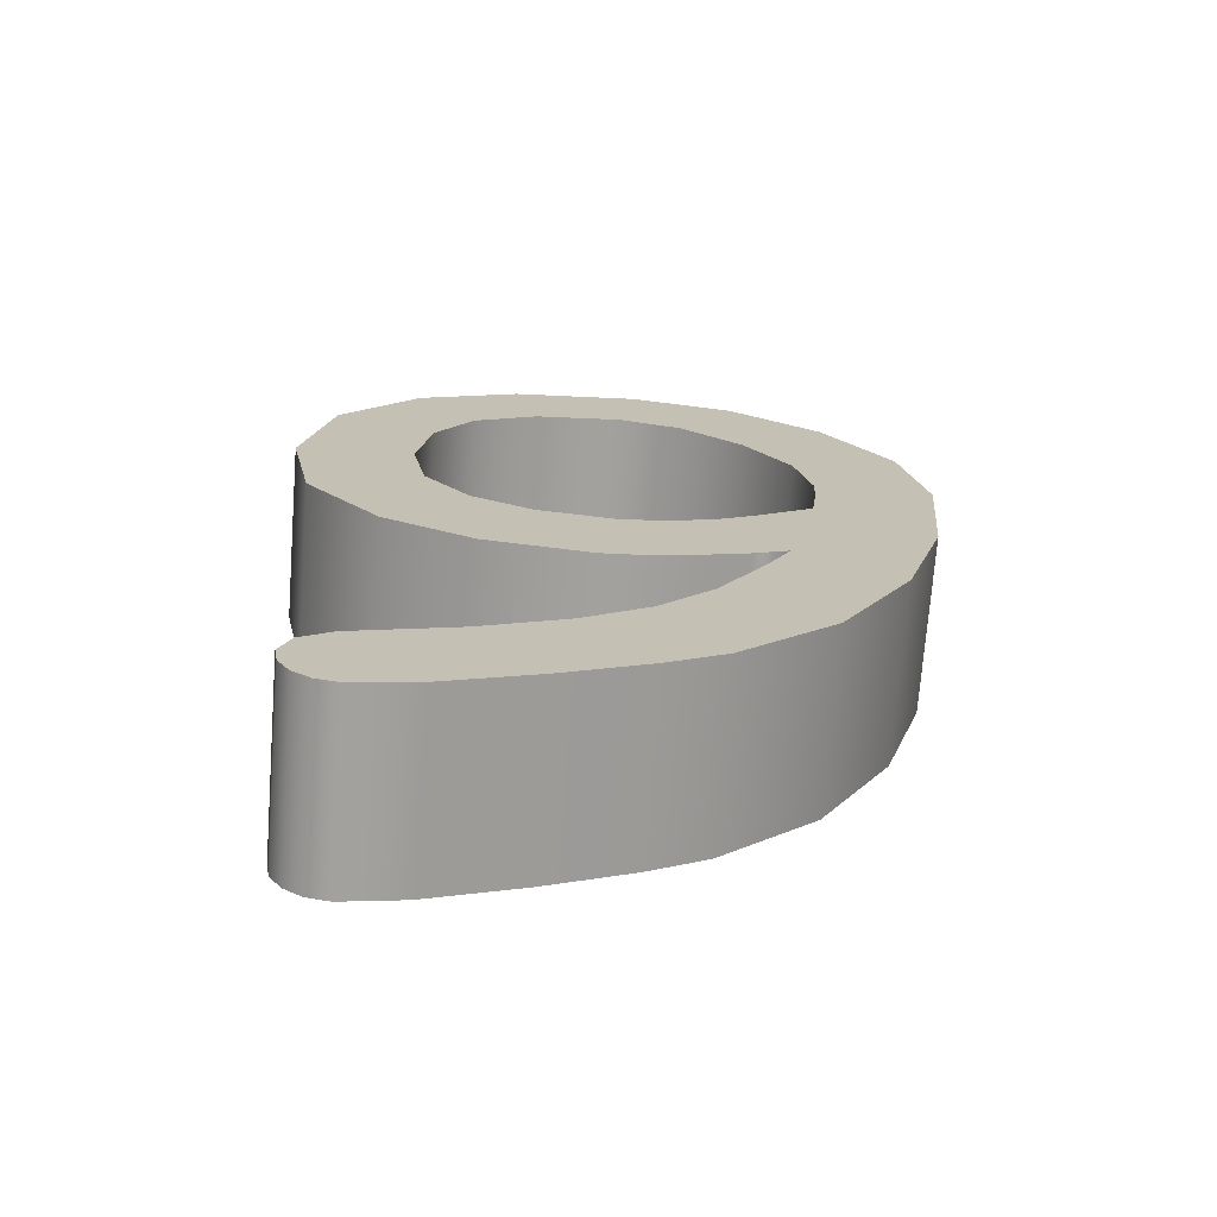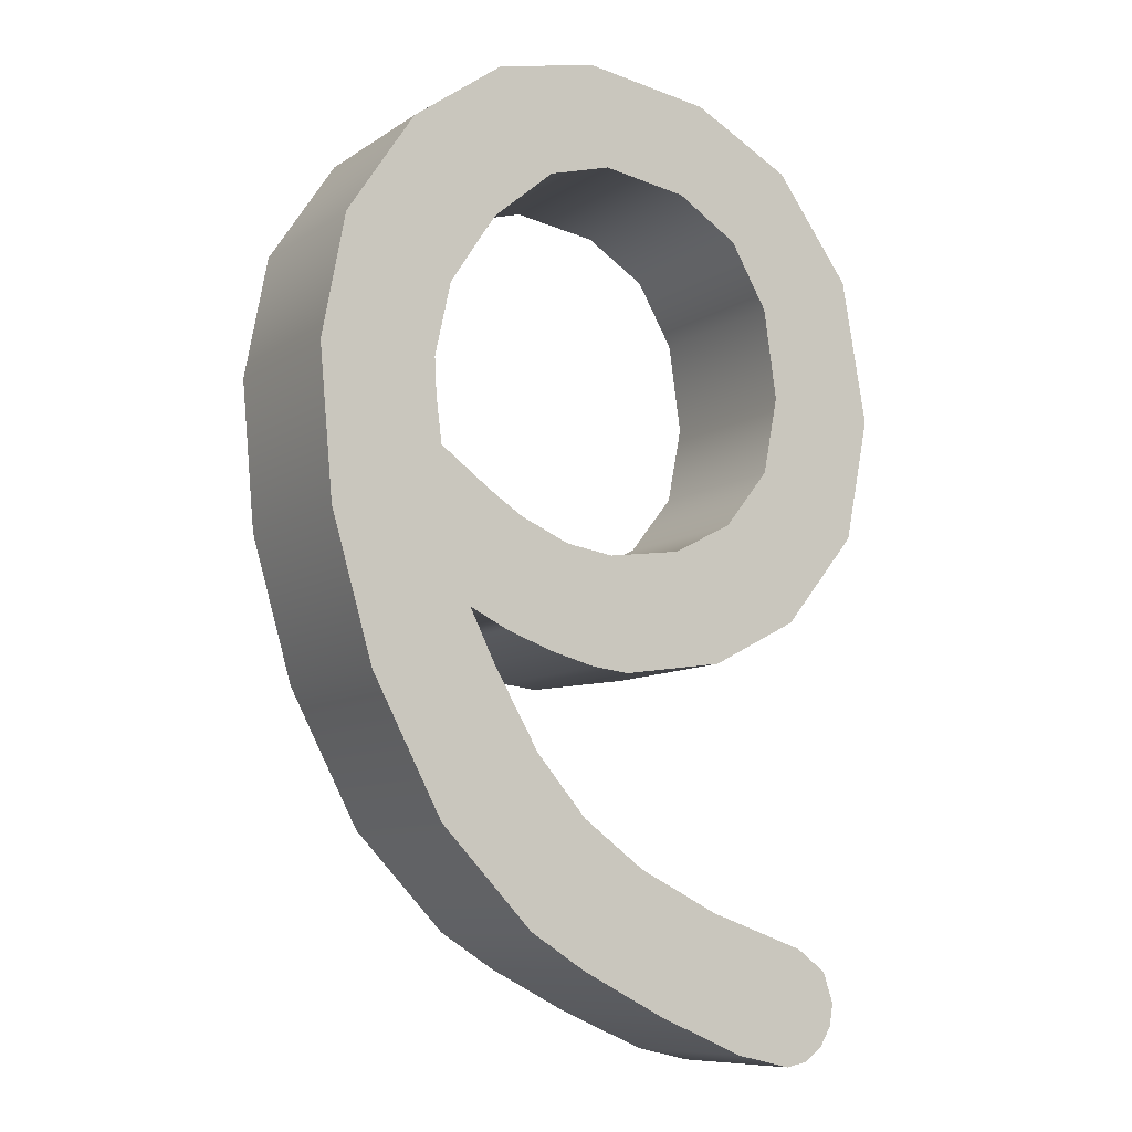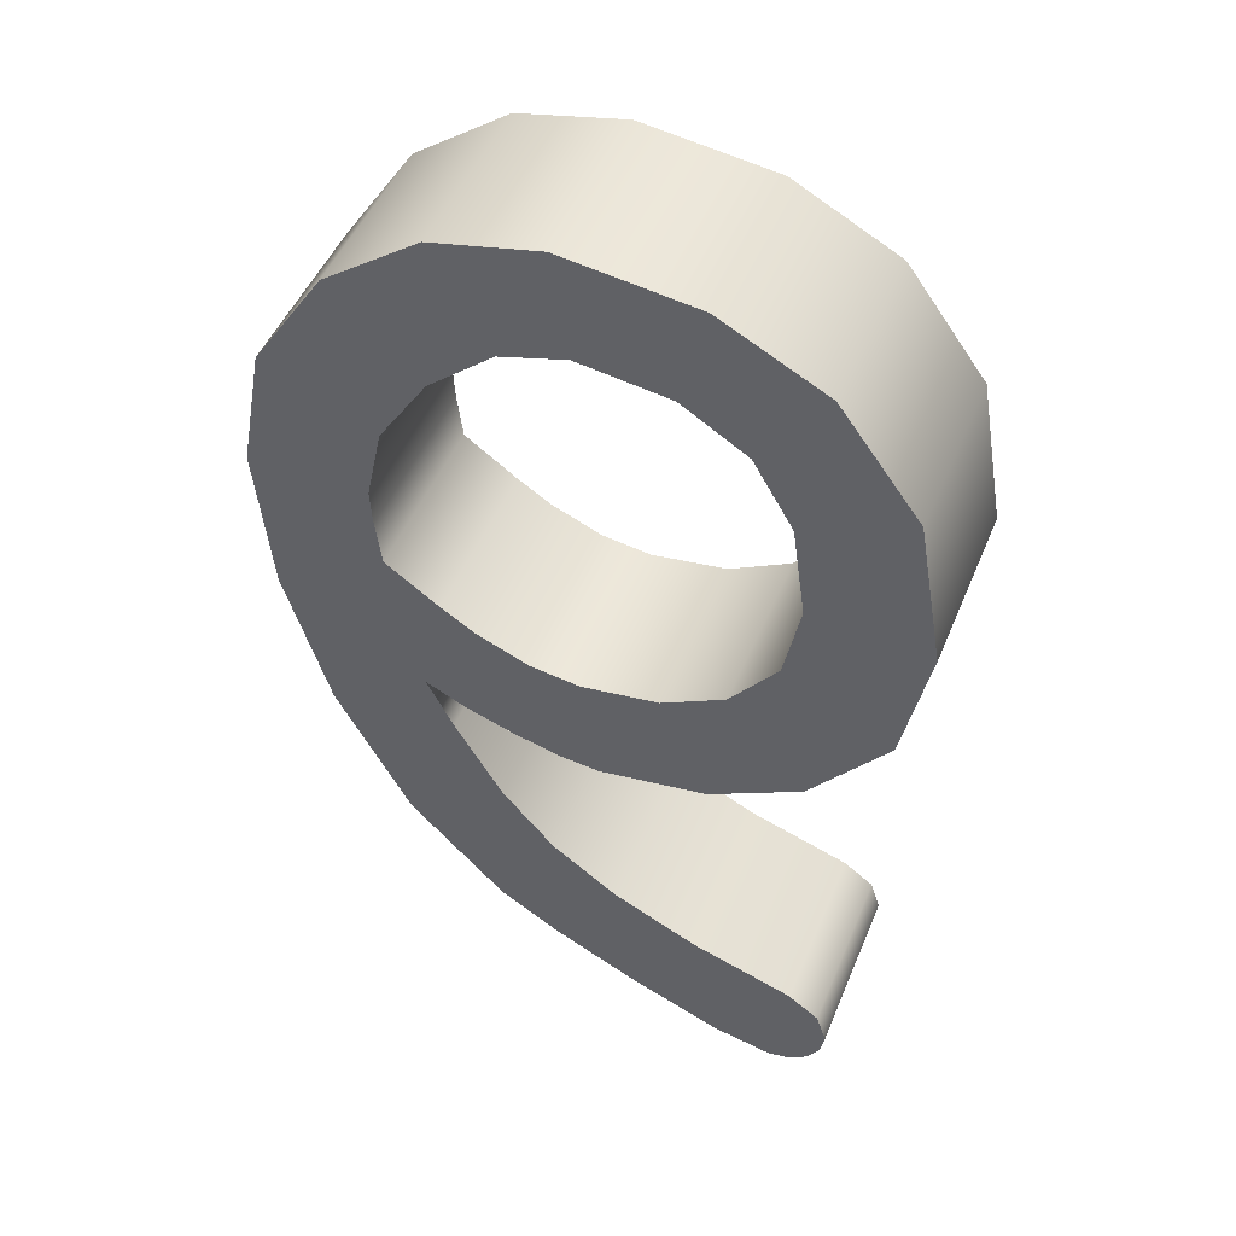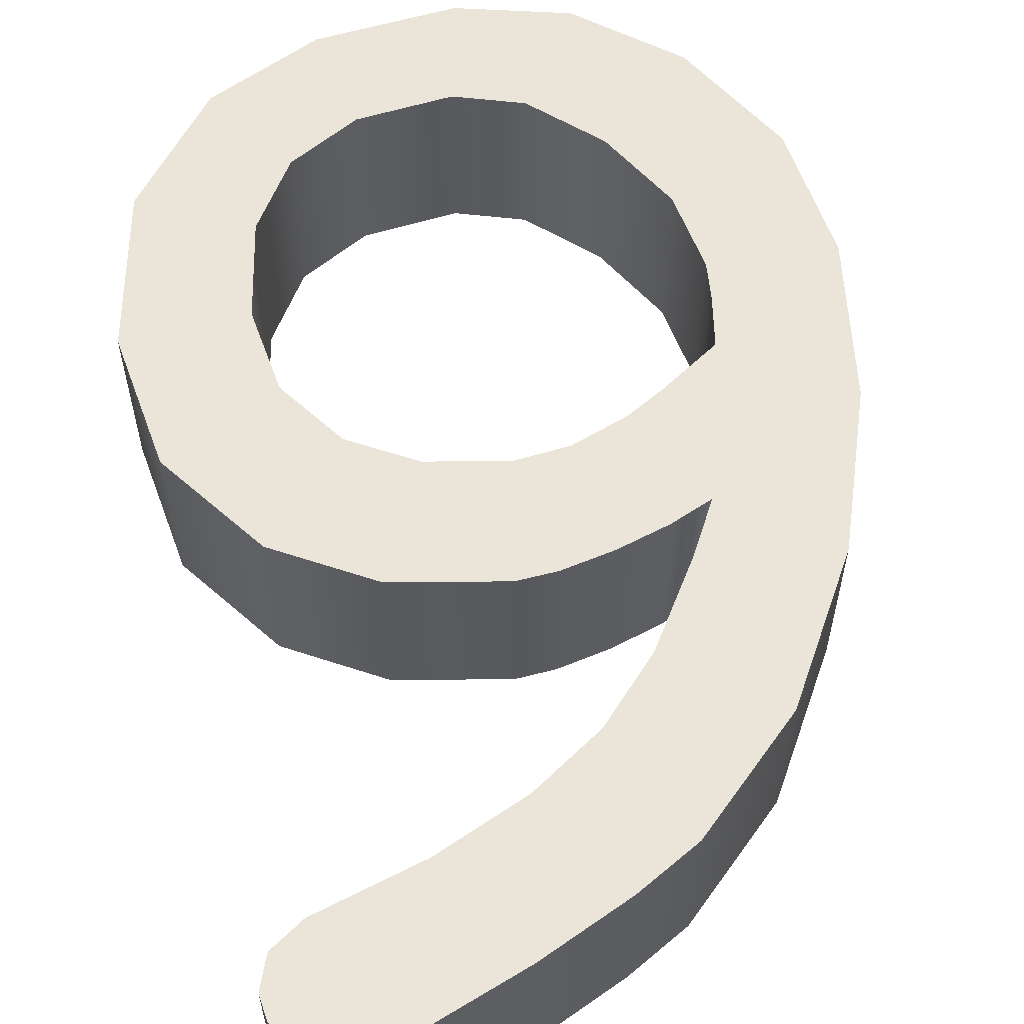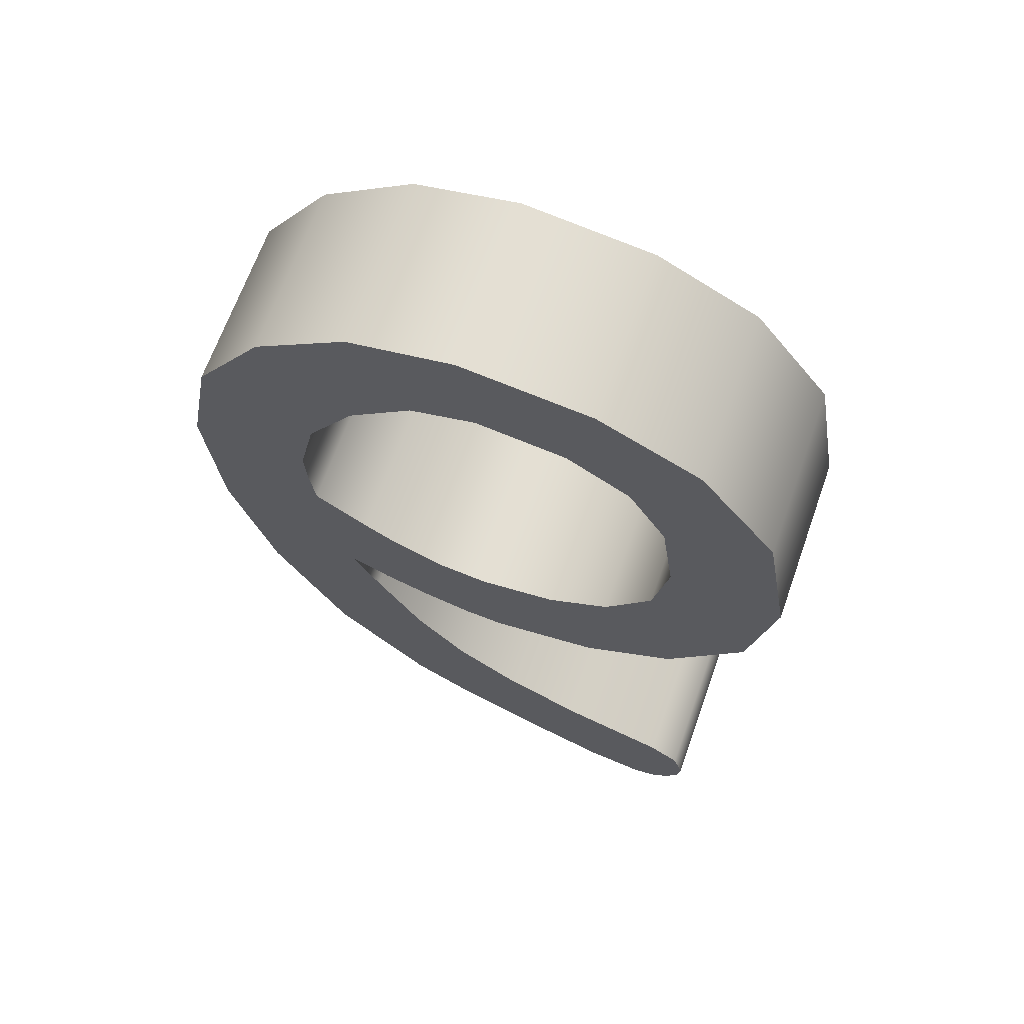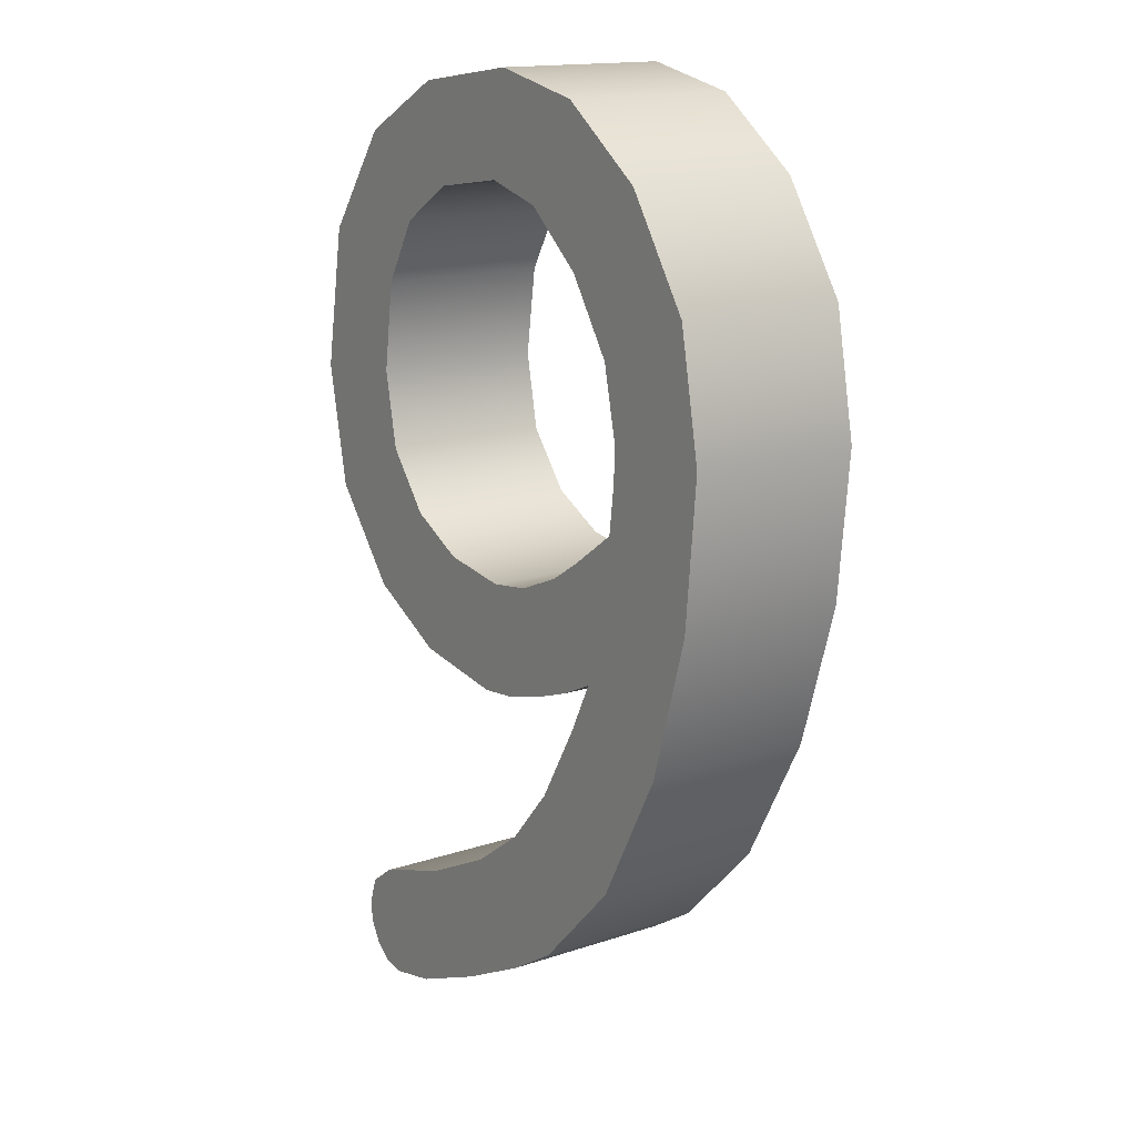
<metadata>
{"format":"obj","ext":"obj","renderer":"f3d","projection":"perspective","resolution":1024,"background":"white","views":[{"elev":-72.1,"azim":175.6,"up":"+Z"},{"elev":-9.3,"azim":-31.4,"up":"+Z"},{"elev":48.1,"azim":21.8,"up":"+Z"},{"elev":59.5,"azim":171.2,"up":"+Y"},{"elev":66.4,"azim":19.5,"up":"+Z"},{"elev":15.5,"azim":-125.1,"up":"+Z"}]}
</metadata>
<code>
o Text
v -0.3011 0.1 -0.2217
v -0.2181 0.1 -0.3778
v -0.1098 0.1 -0.4896
v -0.0442 0.1 -0.5307
v 0.0518 0.1 -0.5794
v 0.1566 0.1 -0.624
v 0.2238 0.1 -0.6388
v 0.2496 0.1 -0.6336
v 0.2704 0.1 -0.6181
v 0.2841 0.1 -0.5956
v 0.2887 0.1 -0.5698
v 0.2769 0.1 -0.534
v 0.2417 0.1 -0.5083
v 0.1264 0.1 -0.4689
v 0.03056 0.1 -0.4221
v -0.04282 0.1 -0.3688
v -0.1022 0.1 -0.3002
v -0.1561 0.1 -0.2079
v -0.1858 0.1 -0.1485
v -0.1416 0.1 -0.1697
v -0.08633 0.1 -0.1892
v -0.03125 0.1 -0.2032
v 0.01243 0.1 -0.2079
v 0.1341 0.1 -0.1897
v 0.2383 0.1 -0.1354
v 0.3253 0.1 -0.02831
v 0.3543 0.1 0.116
v 0.3246 0.1 0.2847
v 0.2355 0.1 0.4054
v 0.1181 0.1 0.467
v -0.03108 0.1 0.4876
v -0.1516 0.1 0.4617
v -0.259 0.1 0.384
v -0.3389 0.1 0.2628
v -0.366 0.1 0.1188
v -0.3501 0.1 -0.05404
v -0.1585 0.1 0.2873
v -0.08572 0.1 0.3489
v -0.01174 0.1 0.3695
v 0.08987 0.1 0.3545
v 0.1626 0.1 0.3094
v 0.2066 0.1 0.2341
v 0.2217 0.1 0.1285
v 0.2039 0.1 0.03833
v 0.1506 0.1 -0.02901
v 0.07959 0.1 -0.06578
v -0.007597 0.1 -0.07804
v -0.06405 0.1 -0.06975
v -0.1229 0.1 -0.04489
v -0.1616 0.1 -0.0202
v -0.2224 0.1 0.02348
v -0.2291 0.1 0.07735
v -0.2314 0.1 0.1188
v -0.2128 0.1 0.2041
v -0.3011 -0.1 -0.2217
v -0.2181 -0.1 -0.3778
v -0.1098 -0.1 -0.4896
v -0.0442 -0.1 -0.5307
v 0.0518 -0.1 -0.5794
v 0.1566 -0.1 -0.624
v 0.2238 -0.1 -0.6388
v 0.2496 -0.1 -0.6336
v 0.2704 -0.1 -0.6181
v 0.2841 -0.1 -0.5956
v 0.2887 -0.1 -0.5698
v 0.2769 -0.1 -0.534
v 0.2417 -0.1 -0.5083
v 0.1264 -0.1 -0.4689
v 0.03056 -0.1 -0.4221
v -0.04282 -0.1 -0.3688
v -0.1022 -0.1 -0.3002
v -0.1561 -0.1 -0.2079
v -0.1858 -0.1 -0.1485
v -0.1416 -0.1 -0.1697
v -0.08633 -0.1 -0.1892
v -0.03125 -0.1 -0.2032
v 0.01243 -0.1 -0.2079
v 0.1341 -0.1 -0.1897
v 0.2383 -0.1 -0.1354
v 0.3253 -0.1 -0.02831
v 0.3543 -0.1 0.116
v 0.3246 -0.1 0.2847
v 0.2355 -0.1 0.4054
v 0.1181 -0.1 0.467
v -0.03108 -0.1 0.4876
v -0.1516 -0.1 0.4617
v -0.259 -0.1 0.384
v -0.3389 -0.1 0.2628
v -0.366 -0.1 0.1188
v -0.3501 -0.1 -0.05404
v -0.1585 -0.1 0.2873
v -0.08572 -0.1 0.3489
v -0.01174 -0.1 0.3695
v 0.08987 -0.1 0.3545
v 0.1626 -0.1 0.3094
v 0.2066 -0.1 0.2341
v 0.2217 -0.1 0.1285
v 0.2039 -0.1 0.03833
v 0.1506 -0.1 -0.02901
v 0.07959 -0.1 -0.06578
v -0.007597 -0.1 -0.07804
v -0.06405 -0.1 -0.06975
v -0.1229 -0.1 -0.04489
v -0.1616 -0.1 -0.0202
v -0.2224 -0.1 0.02348
v -0.2291 -0.1 0.07735
v -0.2314 -0.1 0.1188
v -0.2128 -0.1 0.2041
v -0.3011 -0.1 -0.2217
v -0.3011 0.1 -0.2217
v -0.2181 -0.1 -0.3778
v -0.2181 0.1 -0.3778
v -0.1098 -0.1 -0.4896
v -0.1098 0.1 -0.4896
v -0.0442 -0.1 -0.5307
v -0.0442 0.1 -0.5307
v 0.0518 -0.1 -0.5794
v 0.0518 0.1 -0.5794
v 0.1566 -0.1 -0.624
v 0.1566 0.1 -0.624
v 0.2238 -0.1 -0.6388
v 0.2238 0.1 -0.6388
v 0.2496 -0.1 -0.6336
v 0.2496 0.1 -0.6336
v 0.2704 -0.1 -0.6181
v 0.2704 0.1 -0.6181
v 0.2841 -0.1 -0.5956
v 0.2841 0.1 -0.5956
v 0.2887 -0.1 -0.5698
v 0.2887 0.1 -0.5698
v 0.2769 -0.1 -0.534
v 0.2769 0.1 -0.534
v 0.2417 -0.1 -0.5083
v 0.2417 0.1 -0.5083
v 0.1264 -0.1 -0.4689
v 0.1264 0.1 -0.4689
v 0.03056 -0.1 -0.4221
v 0.03056 0.1 -0.4221
v -0.04282 -0.1 -0.3688
v -0.04282 0.1 -0.3688
v -0.1022 -0.1 -0.3002
v -0.1022 0.1 -0.3002
v -0.1561 -0.1 -0.2079
v -0.1561 0.1 -0.2079
v -0.1858 -0.1 -0.1485
v -0.1858 0.1 -0.1485
v -0.1416 -0.1 -0.1697
v -0.1416 0.1 -0.1697
v -0.08633 -0.1 -0.1892
v -0.08633 0.1 -0.1892
v -0.03125 -0.1 -0.2032
v -0.03125 0.1 -0.2032
v 0.01243 -0.1 -0.2079
v 0.01243 0.1 -0.2079
v 0.1341 -0.1 -0.1897
v 0.1341 0.1 -0.1897
v 0.2383 -0.1 -0.1354
v 0.2383 0.1 -0.1354
v 0.3253 -0.1 -0.02831
v 0.3253 0.1 -0.02831
v 0.3543 -0.1 0.116
v 0.3543 0.1 0.116
v 0.3246 -0.1 0.2847
v 0.3246 0.1 0.2847
v 0.2355 -0.1 0.4054
v 0.2355 0.1 0.4054
v 0.1181 -0.1 0.467
v 0.1181 0.1 0.467
v -0.03108 -0.1 0.4876
v -0.03108 0.1 0.4876
v -0.1516 -0.1 0.4617
v -0.1516 0.1 0.4617
v -0.259 -0.1 0.384
v -0.259 0.1 0.384
v -0.3389 -0.1 0.2628
v -0.3389 0.1 0.2628
v -0.366 -0.1 0.1188
v -0.366 0.1 0.1188
v -0.3501 -0.1 -0.05404
v -0.3501 0.1 -0.05404
v -0.1585 -0.1 0.2873
v -0.1585 0.1 0.2873
v -0.08572 -0.1 0.3489
v -0.08572 0.1 0.3489
v -0.01174 -0.1 0.3695
v -0.01174 0.1 0.3695
v 0.08987 -0.1 0.3545
v 0.08987 0.1 0.3545
v 0.1626 -0.1 0.3094
v 0.1626 0.1 0.3094
v 0.2066 -0.1 0.2341
v 0.2066 0.1 0.2341
v 0.2217 -0.1 0.1285
v 0.2217 0.1 0.1285
v 0.2039 -0.1 0.03833
v 0.2039 0.1 0.03833
v 0.1506 -0.1 -0.02901
v 0.1506 0.1 -0.02901
v 0.07959 -0.1 -0.06578
v 0.07959 0.1 -0.06578
v -0.007597 -0.1 -0.07804
v -0.007597 0.1 -0.07804
v -0.06405 -0.1 -0.06975
v -0.06405 0.1 -0.06975
v -0.1229 -0.1 -0.04489
v -0.1229 0.1 -0.04489
v -0.1616 -0.1 -0.0202
v -0.1616 0.1 -0.0202
v -0.2224 -0.1 0.02348
v -0.2224 0.1 0.02348
v -0.2291 -0.1 0.07735
v -0.2291 0.1 0.07735
v -0.2314 -0.1 0.1188
v -0.2314 0.1 0.1188
v -0.2128 -0.1 0.2041
v -0.2128 0.1 0.2041
f 30 32 31
f 29 32 30
f 29 33 32
f 28 40 29
f 40 39 29
f 39 33 29
f 39 38 33
f 38 34 33
f 28 41 40
f 37 34 38
f 28 42 41
f 54 34 37
f 27 42 28
f 54 35 34
f 27 43 42
f 53 35 54
f 27 44 43
f 52 35 53
f 52 36 35
f 26 44 27
f 51 36 52
f 26 45 44
f 50 36 51
f 49 36 50
f 25 45 26
f 25 46 45
f 48 36 49
f 48 1 36
f 25 47 46
f 47 19 48
f 19 1 48
f 25 19 47
f 24 19 25
f 24 20 19
f 18 1 19
f 24 21 20
f 24 22 21
f 23 22 24
f 17 1 18
f 17 2 1
f 16 2 17
f 15 2 16
f 15 3 2
f 14 3 15
f 13 3 14
f 13 4 3
f 12 4 13
f 12 5 4
f 11 5 12
f 10 5 11
f 10 6 5
f 9 6 10
f 8 6 9
f 8 7 6
f 86 84 85
f 86 83 84
f 87 83 86
f 94 82 83
f 93 94 83
f 87 93 83
f 92 93 87
f 88 92 87
f 95 82 94
f 88 91 92
f 96 82 95
f 88 108 91
f 96 81 82
f 89 108 88
f 97 81 96
f 89 107 108
f 98 81 97
f 89 106 107
f 90 106 89
f 98 80 81
f 90 105 106
f 99 80 98
f 90 104 105
f 90 103 104
f 99 79 80
f 100 79 99
f 90 102 103
f 55 102 90
f 101 79 100
f 73 101 102
f 55 73 102
f 73 79 101
f 73 78 79
f 74 78 73
f 55 72 73
f 75 78 74
f 76 78 75
f 76 77 78
f 55 71 72
f 56 71 55
f 56 70 71
f 56 69 70
f 57 69 56
f 57 68 69
f 57 67 68
f 58 67 57
f 58 66 67
f 59 66 58
f 59 65 66
f 59 64 65
f 60 64 59
f 60 63 64
f 60 62 63
f 61 62 60
f 110 112 111 109
f 112 114 113 111
f 114 116 115 113
f 116 118 117 115
f 118 120 119 117
f 120 122 121 119
f 122 124 123 121
f 124 126 125 123
f 126 128 127 125
f 128 130 129 127
f 130 132 131 129
f 132 134 133 131
f 134 136 135 133
f 136 138 137 135
f 138 140 139 137
f 140 142 141 139
f 142 144 143 141
f 144 146 145 143
f 146 148 147 145
f 148 150 149 147
f 150 152 151 149
f 152 154 153 151
f 154 156 155 153
f 156 158 157 155
f 158 160 159 157
f 160 162 161 159
f 162 164 163 161
f 164 166 165 163
f 166 168 167 165
f 168 170 169 167
f 170 172 171 169
f 172 174 173 171
f 174 176 175 173
f 176 178 177 175
f 178 180 179 177
f 180 110 109 179
f 182 184 183 181
f 184 186 185 183
f 186 188 187 185
f 188 190 189 187
f 190 192 191 189
f 192 194 193 191
f 194 196 195 193
f 196 198 197 195
f 198 200 199 197
f 200 202 201 199
f 202 204 203 201
f 204 206 205 203
f 206 208 207 205
f 208 210 209 207
f 210 212 211 209
f 212 214 213 211
f 214 216 215 213
f 216 182 181 215

</code>
